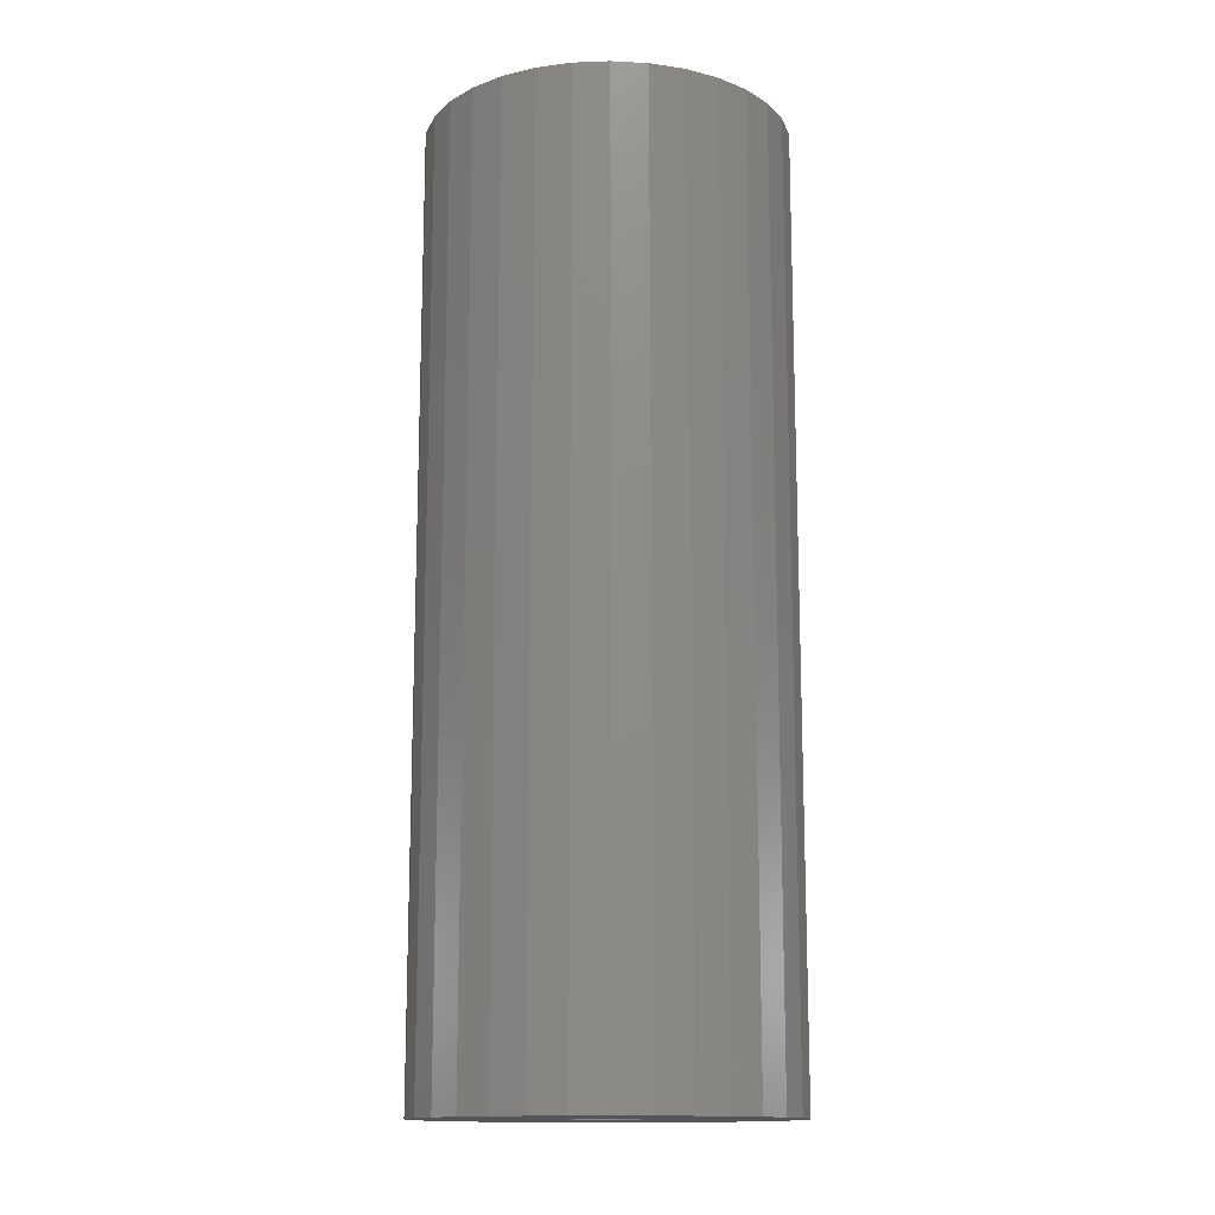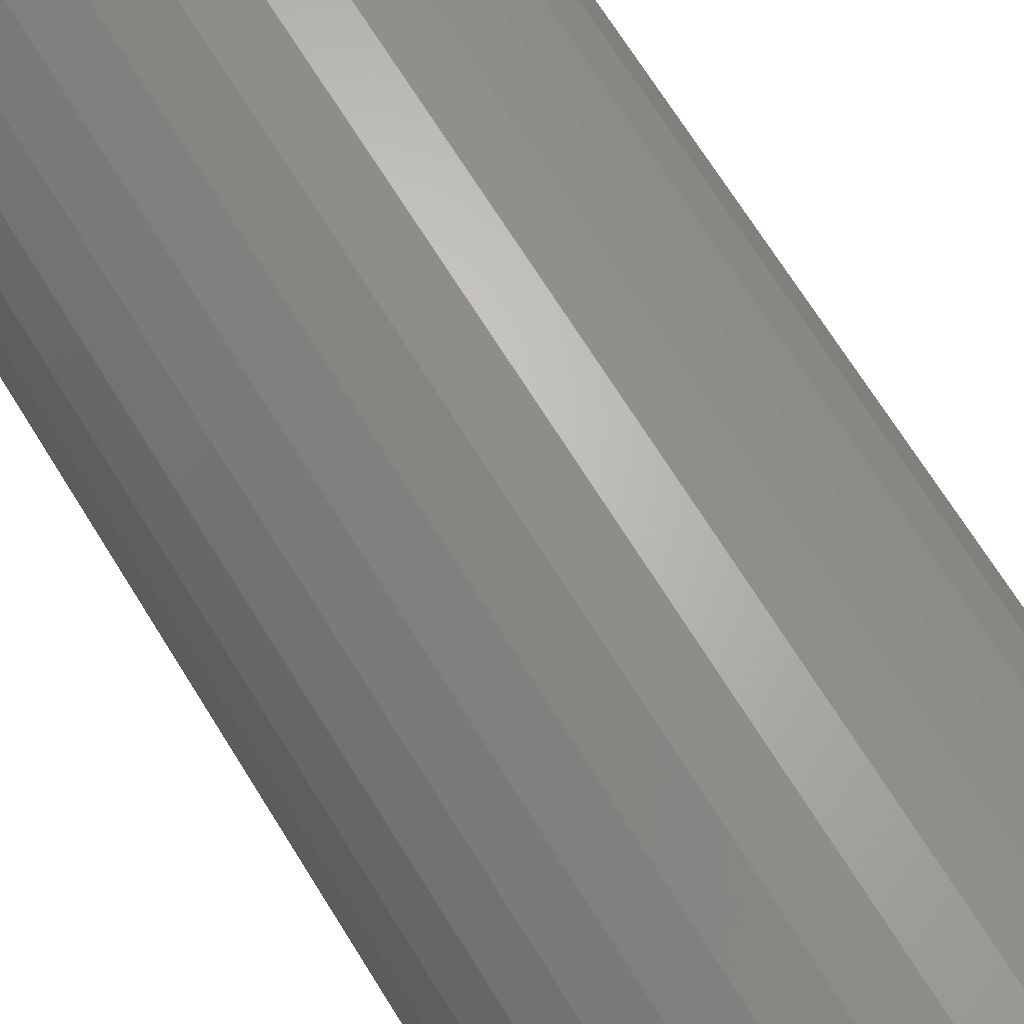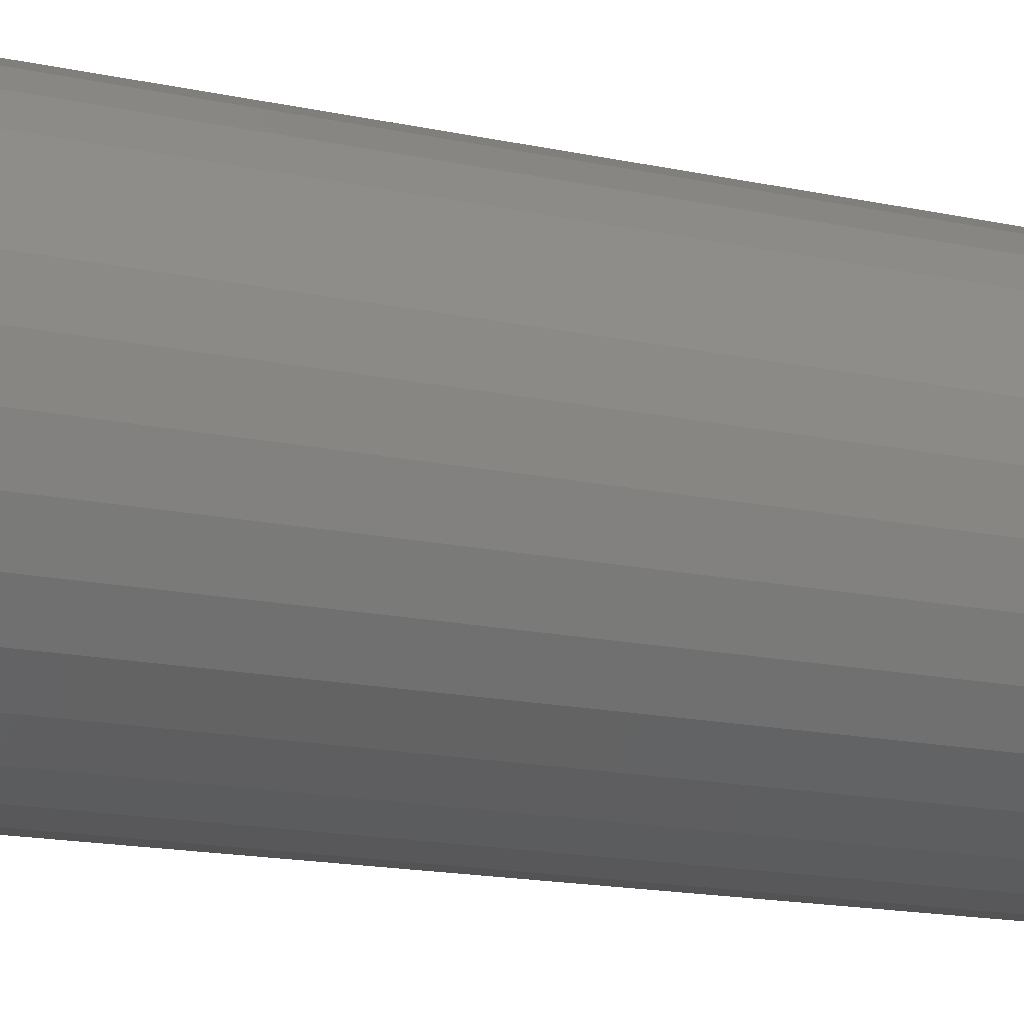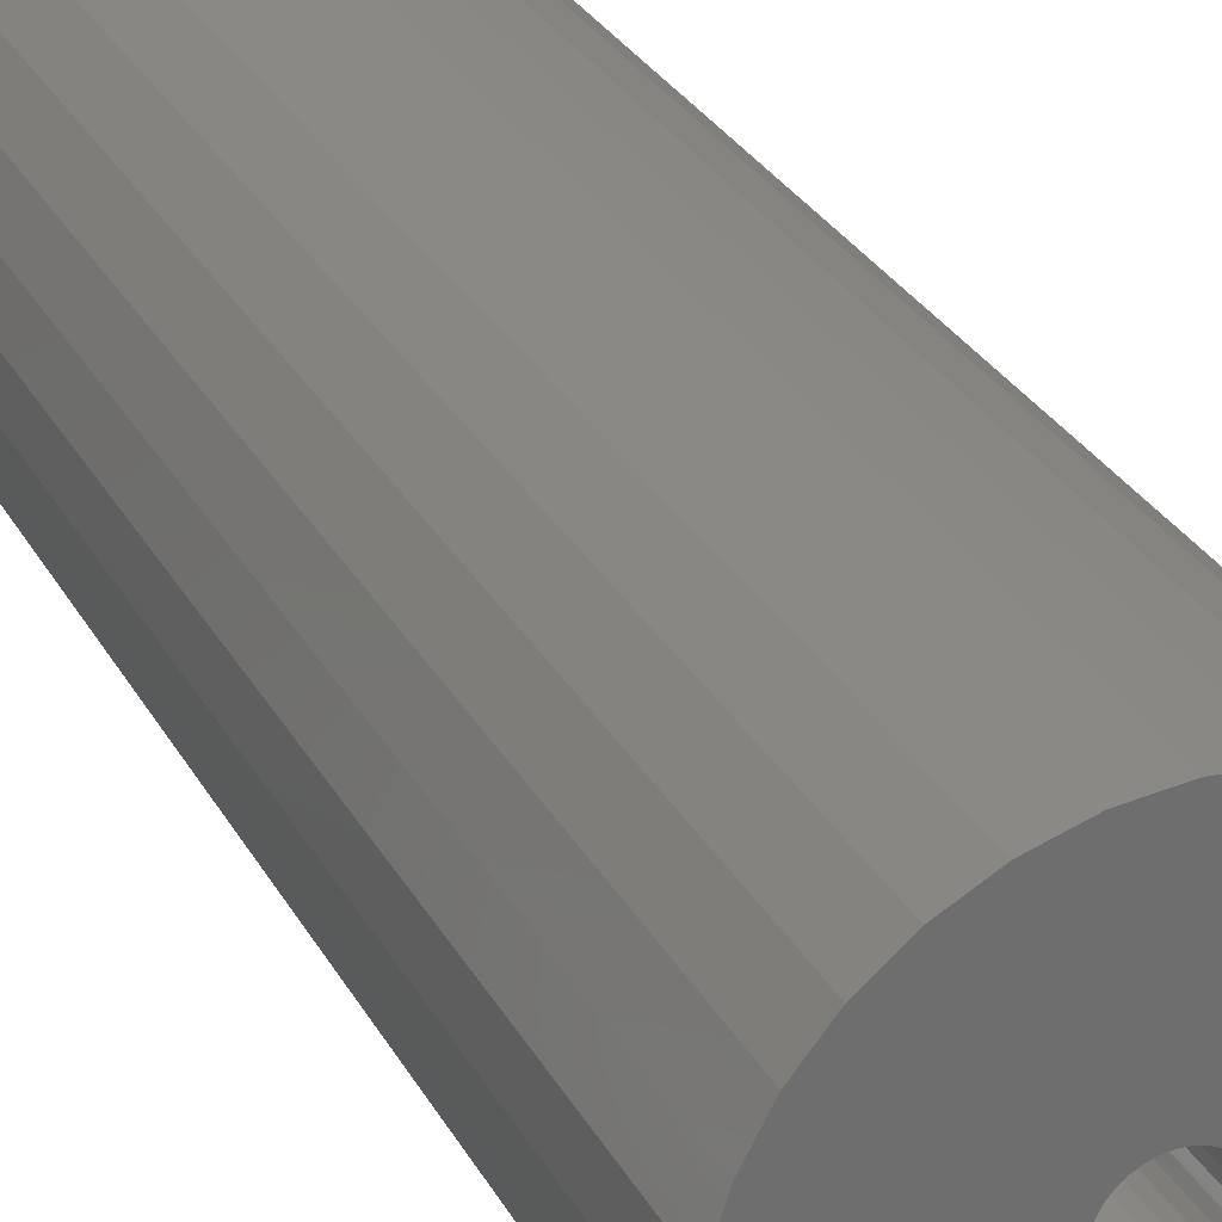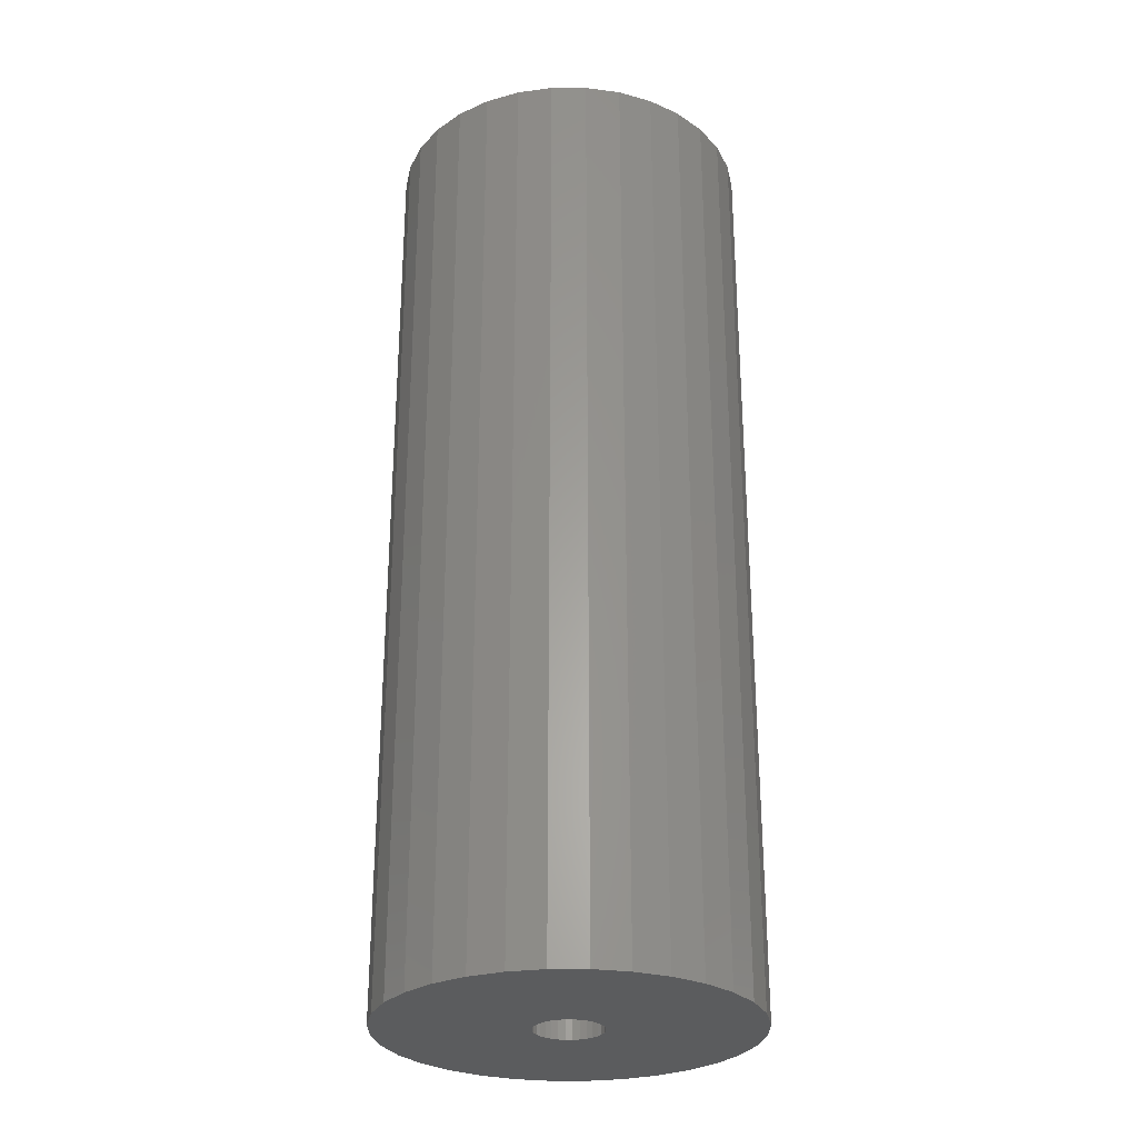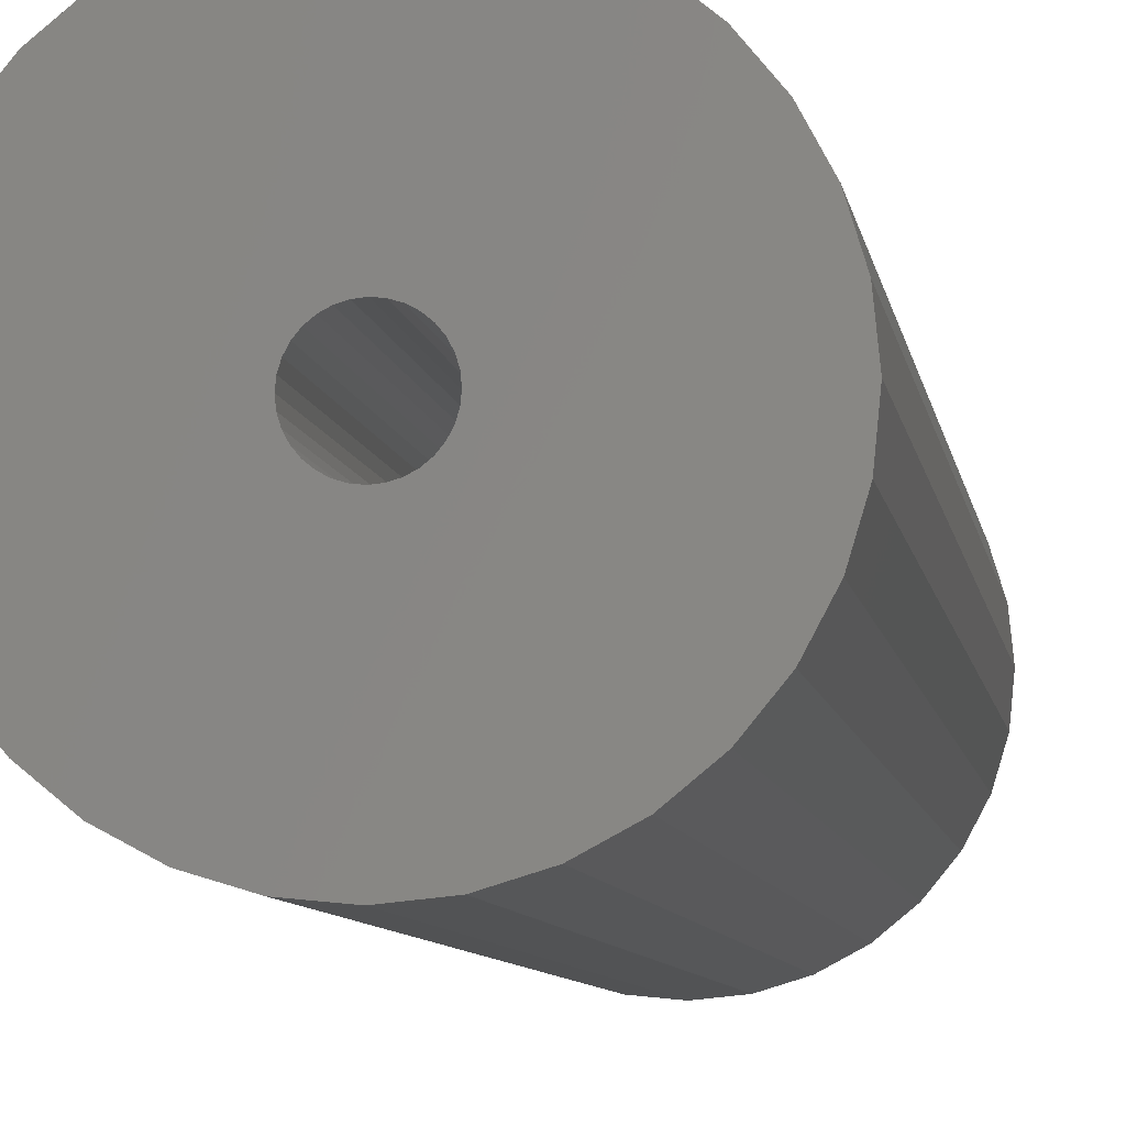
<metadata>
{"format":"stl","ext":"stl","renderer":"f3d","projection":"perspective","resolution":1024,"background":"white","views":[{"elev":-14.1,"azim":145.4,"up":"+Y"},{"elev":68.3,"azim":-31.6,"up":"+Z"},{"elev":-15.3,"azim":64.7,"up":"+Z"},{"elev":29.5,"azim":-24.1,"up":"+Z"},{"elev":-28.3,"azim":118.2,"up":"+Y"},{"elev":-7.5,"azim":8.4,"up":"+Z"}]}
</metadata>
<code>
# stl→obj: 128 verts, 252 faces
v 0.1585 -0.75 -1.592e-17
v 0.03347 -0.75 -8.268e-18
v 0.03292 -0.75 -0.005551
v -0.1484 -0.75 -1.146e-16
v -0.1455 -0.75 -0.02994
v -0.02289 -0.75 -0.005551
v -0.02344 -0.75 -1.394e-17
v -0.02289 -0.75 0.005551
v -0.1455 -0.75 0.02994
v -0.02127 -0.75 0.01089
v -0.01864 -0.75 0.01581
v -0.0151 -0.75 0.02012
v -0.01079 -0.75 0.02366
v -0.005872 -0.75 0.02629
v -0.0005346 -0.75 0.02791
v 0.005016 -0.75 0.02845
v 0.1555 -0.75 0.02994
v 0.1468 -0.75 0.05872
v 0.1326 -0.75 0.08525
v 0.1135 -0.75 0.1085
v 0.09027 -0.75 0.1276
v 0.06374 -0.75 0.1418
v 0.03495 -0.75 0.1505
v 0.005016 -0.75 0.1535
v -0.02492 -0.75 0.1505
v -0.05371 -0.75 0.1418
v -0.08024 -0.75 0.1276
v -0.1035 -0.75 0.1085
v -0.1226 -0.75 0.08525
v -0.1368 -0.75 0.05872
v 0.005016 -0.75 -0.02845
v -0.1368 -0.75 -0.05872
v -0.1226 -0.75 -0.08525
v -0.1035 -0.75 -0.1085
v -0.08024 -0.75 -0.1276
v -0.05371 -0.75 -0.1418
v -0.02492 -0.75 -0.1505
v 0.005016 -0.75 -0.1535
v 0.03495 -0.75 -0.1505
v 0.06374 -0.75 -0.1418
v 0.09027 -0.75 -0.1276
v 0.1135 -0.75 -0.1085
v 0.1326 -0.75 -0.08525
v 0.1468 -0.75 -0.05872
v 0.1555 -0.75 -0.02994
v -0.0005346 -0.75 -0.02791
v -0.005872 -0.75 -0.02629
v -0.01079 -0.75 -0.02366
v -0.0151 -0.75 -0.02012
v -0.01864 -0.75 -0.01581
v -0.02127 -0.75 -0.01089
v 0.01057 -0.75 0.02791
v 0.01591 -0.75 0.02629
v 0.02082 -0.75 0.02366
v 0.02514 -0.75 0.02012
v 0.02868 -0.75 0.01581
v 0.0313 -0.75 0.01089
v 0.03292 -0.75 0.005551
v 0.0313 -0.75 -0.01089
v 0.02868 -0.75 -0.01581
v 0.02514 -0.75 -0.02012
v 0.02082 -0.75 -0.02366
v 0.01591 -0.75 -0.02629
v 0.01057 -0.75 -0.02791
v 0.005016 -0.07812 -0.02845
v 0.01057 -0.07812 -0.02791
v 0.01591 -0.07812 -0.02629
v 0.02082 -0.07812 -0.02366
v 0.02514 -0.07812 -0.02012
v 0.02868 -0.07812 -0.01581
v 0.0313 -0.07812 -0.01089
v 0.03292 -0.07812 -0.005551
v 0.03347 -0.07812 -1.524e-17
v -0.0005346 -0.07812 -0.02791
v -0.005872 -0.07812 -0.02629
v -0.01079 -0.07812 -0.02366
v -0.0151 -0.07812 -0.02012
v -0.01864 -0.07812 -0.01581
v -0.02127 -0.07812 -0.01089
v -0.02289 -0.07812 -0.005551
v -0.02344 -0.07812 -1.394e-17
v 0.005016 -0.07812 0.02845
v -0.0005346 -0.07812 0.02791
v -0.005872 -0.07812 0.02629
v -0.01079 -0.07812 0.02366
v -0.0151 -0.07812 0.02012
v -0.01864 -0.07812 0.01581
v -0.02127 -0.07812 0.01089
v -0.02289 -0.07812 0.005551
v 0.01057 -0.07812 0.02791
v 0.01591 -0.07812 0.02629
v 0.02082 -0.07812 0.02366
v 0.02514 -0.07812 0.02012
v 0.02868 -0.07812 0.01581
v 0.0313 -0.07812 0.01089
v 0.03292 -0.07812 0.005551
v 0.1585 0.04688 -5.351e-17
v 0.1555 0.04688 -0.02994
v 0.1468 0.04688 -0.05872
v 0.1326 0.04688 -0.08525
v 0.1135 0.04688 -0.1085
v 0.09027 0.04688 -0.1276
v 0.06374 0.04688 -0.1418
v 0.03495 0.04688 -0.1505
v 0.005016 0.04688 -0.1535
v -0.02492 0.04688 -0.1505
v -0.05371 0.04688 -0.1418
v -0.08024 0.04688 -0.1276
v -0.1035 0.04688 -0.1085
v -0.1226 0.04688 -0.08525
v -0.1368 0.04688 -0.05872
v -0.1455 0.04688 -0.02994
v -0.1484 0.04688 -1.146e-16
v -0.1455 0.04688 0.02994
v -0.1368 0.04688 0.05872
v -0.1226 0.04688 0.08525
v -0.1035 0.04688 0.1085
v -0.08024 0.04688 0.1276
v -0.05371 0.04688 0.1418
v -0.02492 0.04688 0.1505
v 0.005016 0.04688 0.1535
v 0.03495 0.04688 0.1505
v 0.06374 0.04688 0.1418
v 0.09027 0.04688 0.1276
v 0.1135 0.04688 0.1085
v 0.1326 0.04688 0.08525
v 0.1468 0.04688 0.05872
v 0.1555 0.04688 0.02994
f 1 2 3
f 4 5 6
f 4 6 7
f 4 7 8
f 9 4 8
f 9 8 10
f 9 10 11
f 9 11 12
f 9 12 13
f 9 13 14
f 9 14 15
f 9 15 16
f 16 17 18
f 16 18 19
f 16 19 20
f 16 20 21
f 16 21 22
f 16 22 23
f 16 23 24
f 16 24 25
f 16 25 26
f 16 26 27
f 16 27 28
f 16 28 29
f 16 29 30
f 16 30 9
f 31 5 32
f 31 32 33
f 31 33 34
f 31 34 35
f 31 35 36
f 31 36 37
f 31 37 38
f 31 38 39
f 31 39 40
f 31 40 41
f 31 41 42
f 31 42 43
f 31 43 44
f 31 44 45
f 5 31 46
f 5 46 47
f 5 47 48
f 5 48 49
f 5 49 50
f 5 50 51
f 5 51 6
f 17 16 52
f 17 52 53
f 17 53 54
f 17 54 55
f 17 55 56
f 17 56 57
f 17 57 58
f 17 58 2
f 17 2 1
f 45 1 3
f 45 3 59
f 45 59 60
f 45 60 61
f 45 61 62
f 45 62 63
f 45 63 64
f 45 64 31
f 65 64 66
f 66 64 63
f 66 63 67
f 67 63 62
f 67 62 68
f 68 62 61
f 68 61 69
f 69 61 60
f 69 60 70
f 70 60 59
f 70 59 71
f 71 59 3
f 71 3 72
f 72 3 2
f 72 2 73
f 64 65 31
f 31 65 74
f 31 74 46
f 46 74 75
f 46 75 47
f 47 75 76
f 47 76 48
f 48 76 77
f 48 77 49
f 49 77 78
f 49 78 50
f 50 78 79
f 50 79 51
f 51 79 80
f 51 80 6
f 6 80 81
f 6 81 7
f 82 15 83
f 83 15 14
f 83 14 84
f 84 14 13
f 84 13 85
f 85 13 12
f 85 12 86
f 86 12 11
f 86 11 87
f 87 11 10
f 87 10 88
f 88 10 8
f 88 8 89
f 89 8 7
f 89 7 81
f 15 82 16
f 16 82 90
f 16 90 52
f 52 90 91
f 52 91 53
f 53 91 92
f 53 92 54
f 54 92 93
f 54 93 55
f 55 93 94
f 55 94 56
f 56 94 95
f 56 95 57
f 57 95 96
f 57 96 58
f 58 96 73
f 58 73 2
f 97 1 98
f 98 1 45
f 98 45 99
f 99 45 44
f 99 44 100
f 100 44 43
f 100 43 101
f 101 43 42
f 101 42 102
f 102 42 41
f 102 41 103
f 103 41 40
f 103 40 104
f 104 40 39
f 104 39 105
f 105 39 38
f 105 38 106
f 106 38 37
f 106 37 107
f 107 37 36
f 107 36 108
f 108 36 35
f 108 35 109
f 109 35 34
f 109 34 110
f 110 34 33
f 110 33 111
f 111 33 32
f 111 32 112
f 112 32 5
f 112 5 113
f 113 5 4
f 113 4 114
f 114 4 9
f 114 9 115
f 115 9 30
f 115 30 116
f 116 30 29
f 116 29 117
f 117 29 28
f 117 28 118
f 118 28 27
f 118 27 119
f 119 27 26
f 119 26 120
f 120 26 25
f 120 25 121
f 121 25 24
f 121 24 122
f 122 24 23
f 122 23 123
f 123 23 22
f 123 22 124
f 124 22 21
f 124 21 125
f 125 21 20
f 125 20 126
f 126 20 19
f 126 19 127
f 127 19 18
f 127 18 128
f 128 18 17
f 128 17 97
f 97 17 1
f 121 122 120
f 119 120 122
f 123 119 122
f 104 106 103
f 105 106 104
f 106 107 103
f 103 107 108
f 103 108 102
f 102 108 109
f 102 109 101
f 101 109 110
f 101 110 100
f 100 110 111
f 100 111 99
f 99 111 112
f 99 112 98
f 98 112 113
f 98 113 97
f 97 113 114
f 97 114 128
f 128 114 115
f 128 115 127
f 127 115 116
f 127 116 126
f 126 116 117
f 126 117 125
f 125 117 118
f 125 118 124
f 124 118 119
f 124 119 123
f 73 95 72
f 73 96 95
f 81 79 89
f 81 80 79
f 72 95 71
f 71 95 94
f 71 94 70
f 70 94 93
f 70 93 69
f 69 93 92
f 69 92 68
f 68 92 91
f 68 91 67
f 67 91 90
f 67 90 66
f 74 84 75
f 75 84 85
f 75 85 76
f 76 85 86
f 76 86 77
f 77 86 87
f 77 87 78
f 78 87 88
f 78 88 79
f 79 88 89
f 66 90 65
f 65 90 82
f 65 82 74
f 74 82 83
f 74 83 84

</code>
